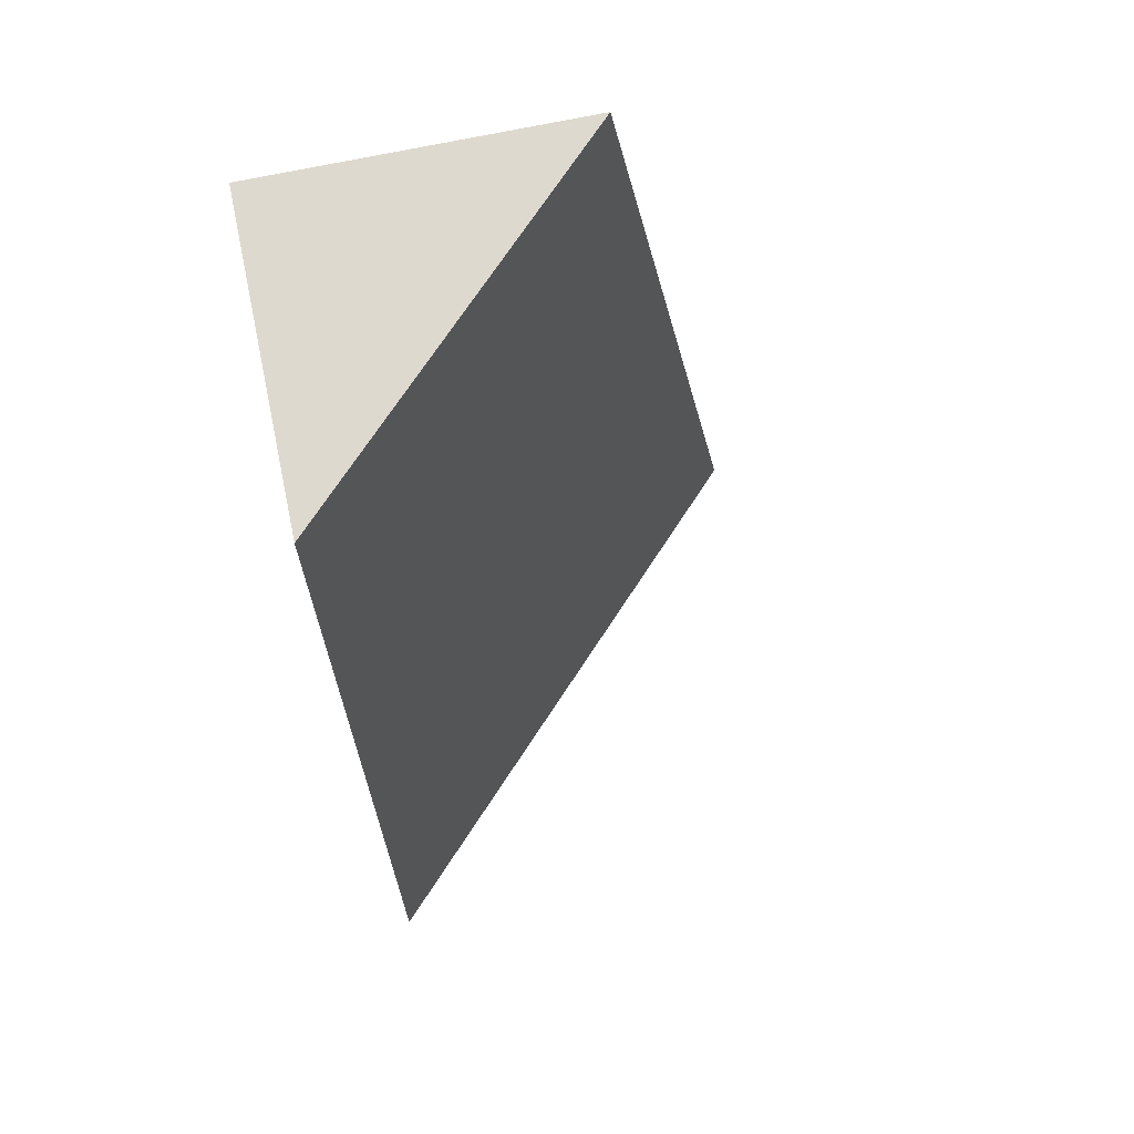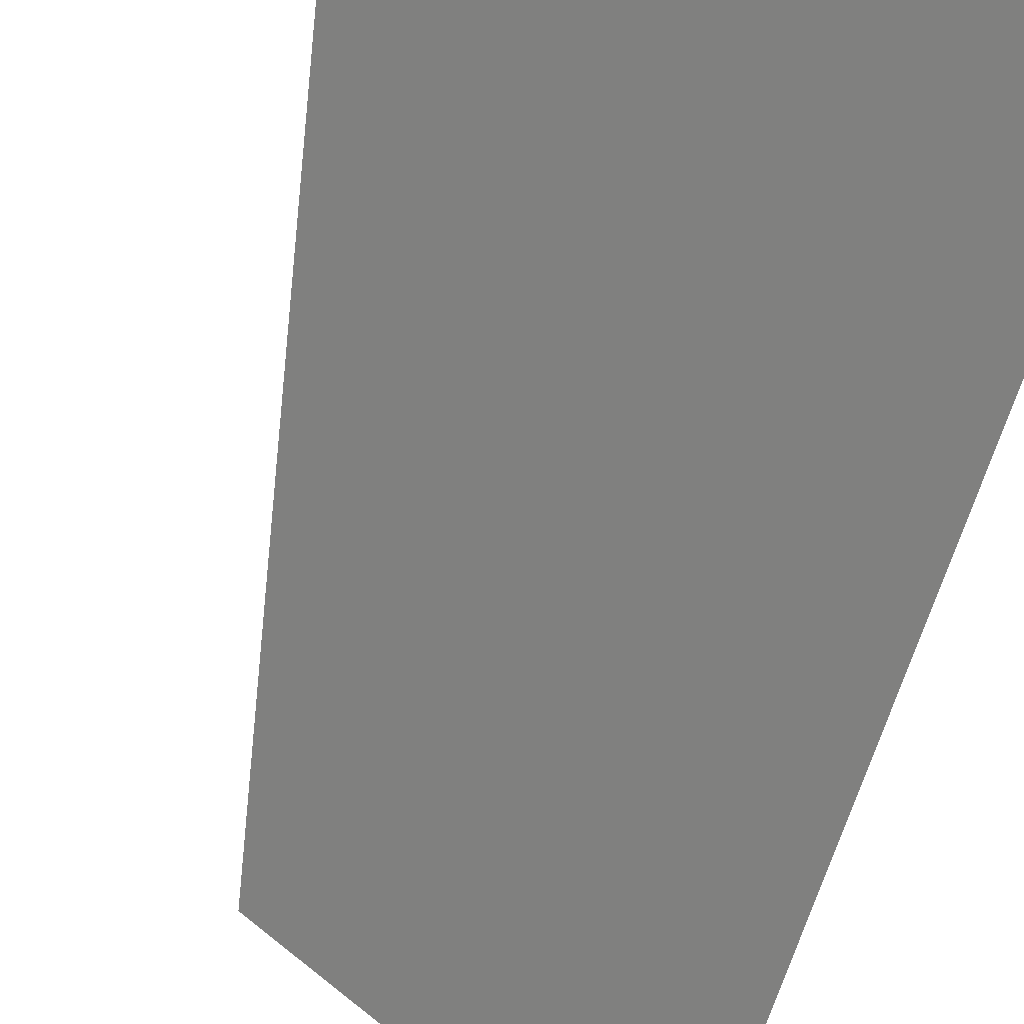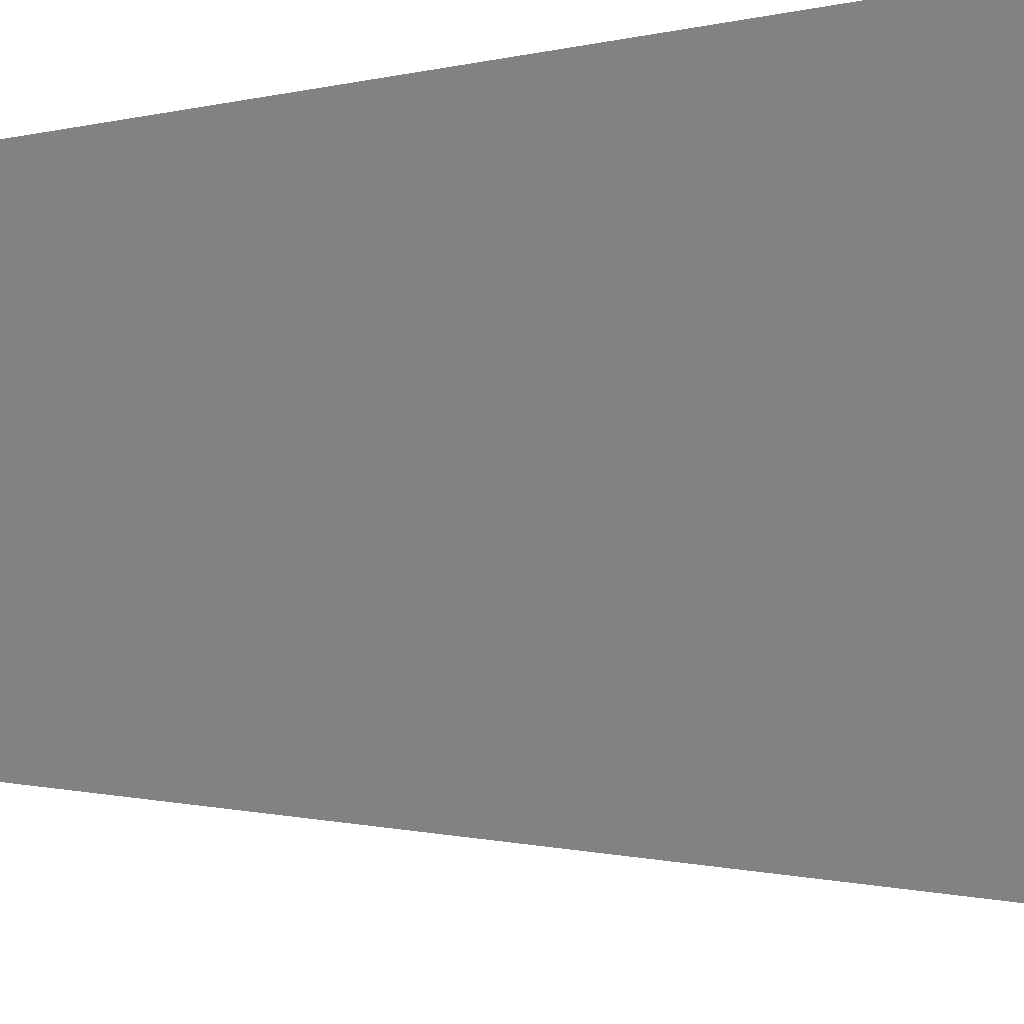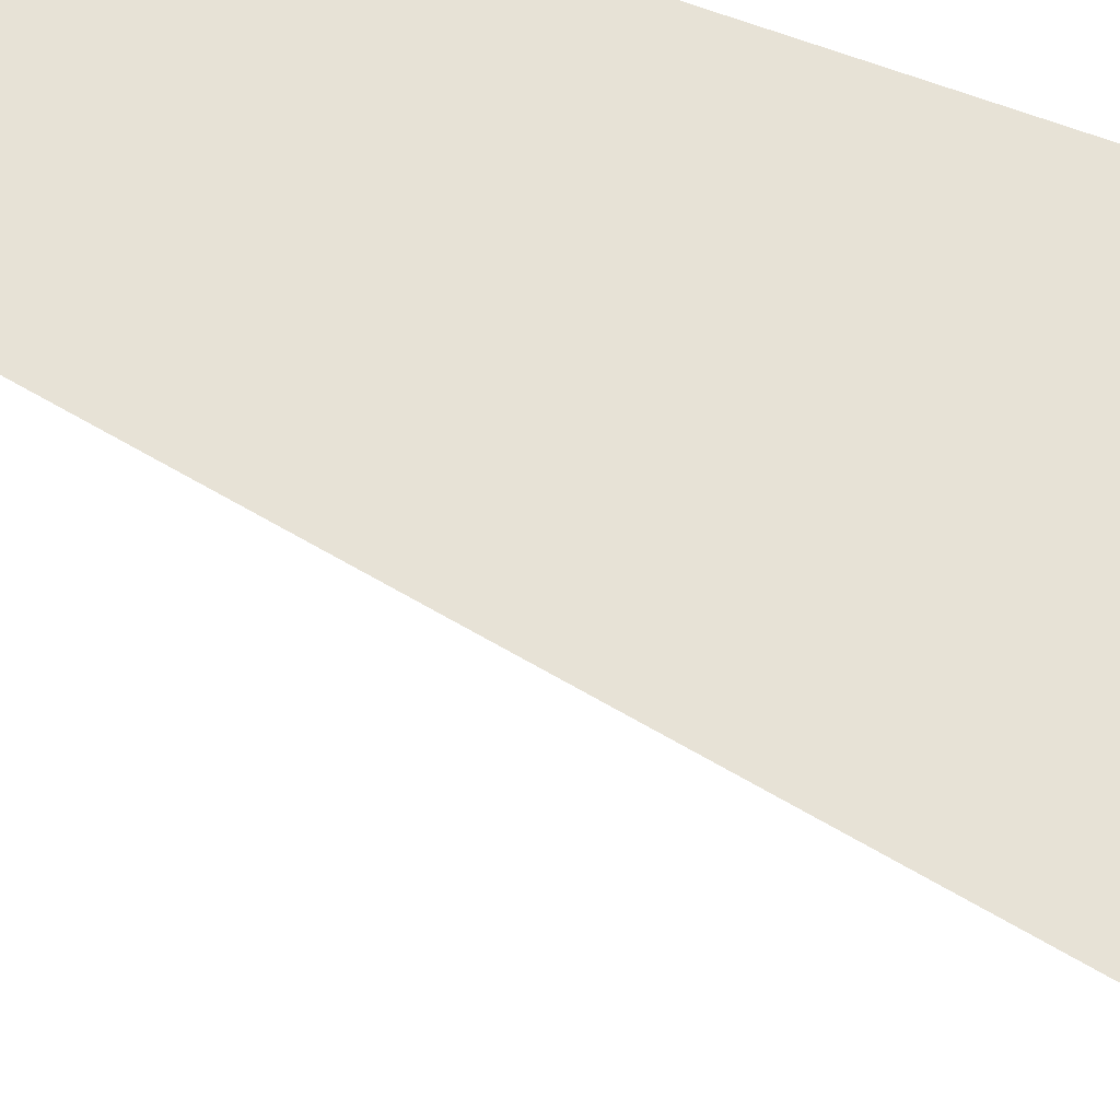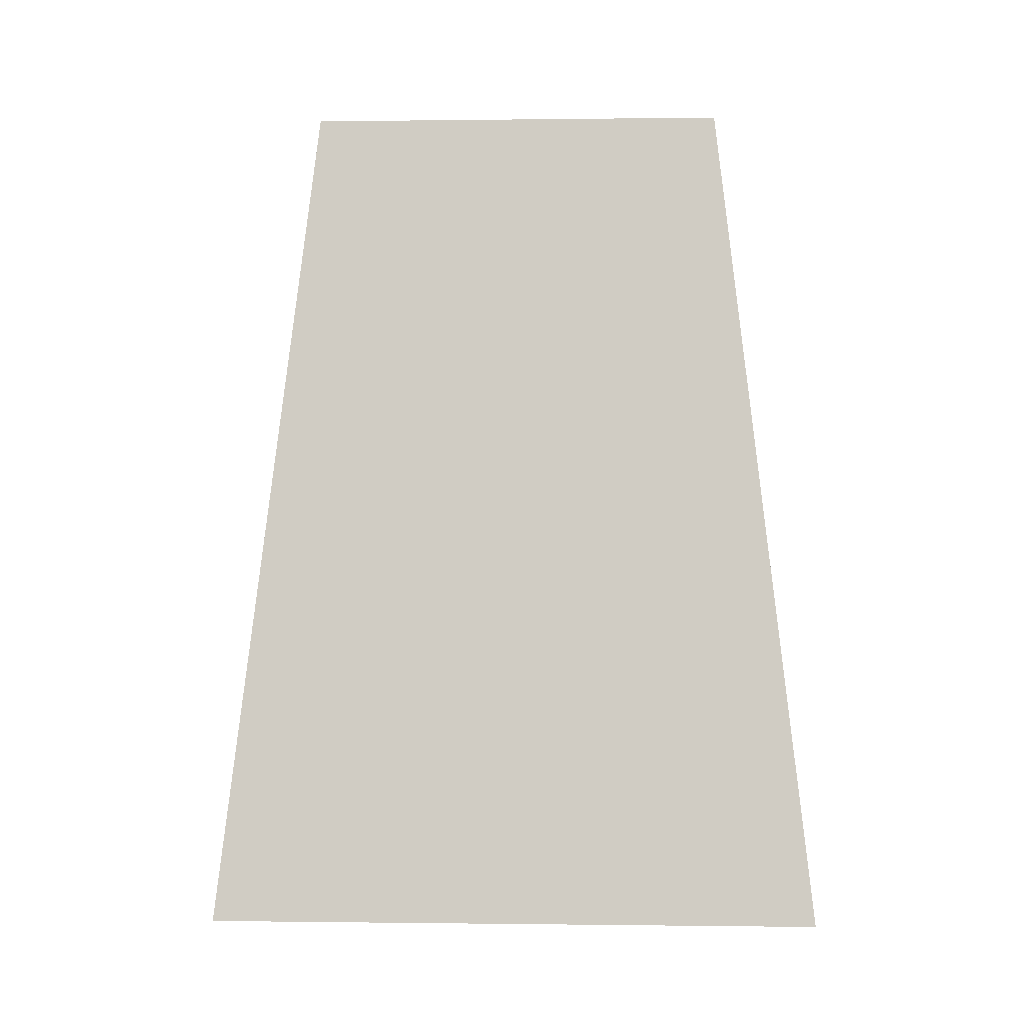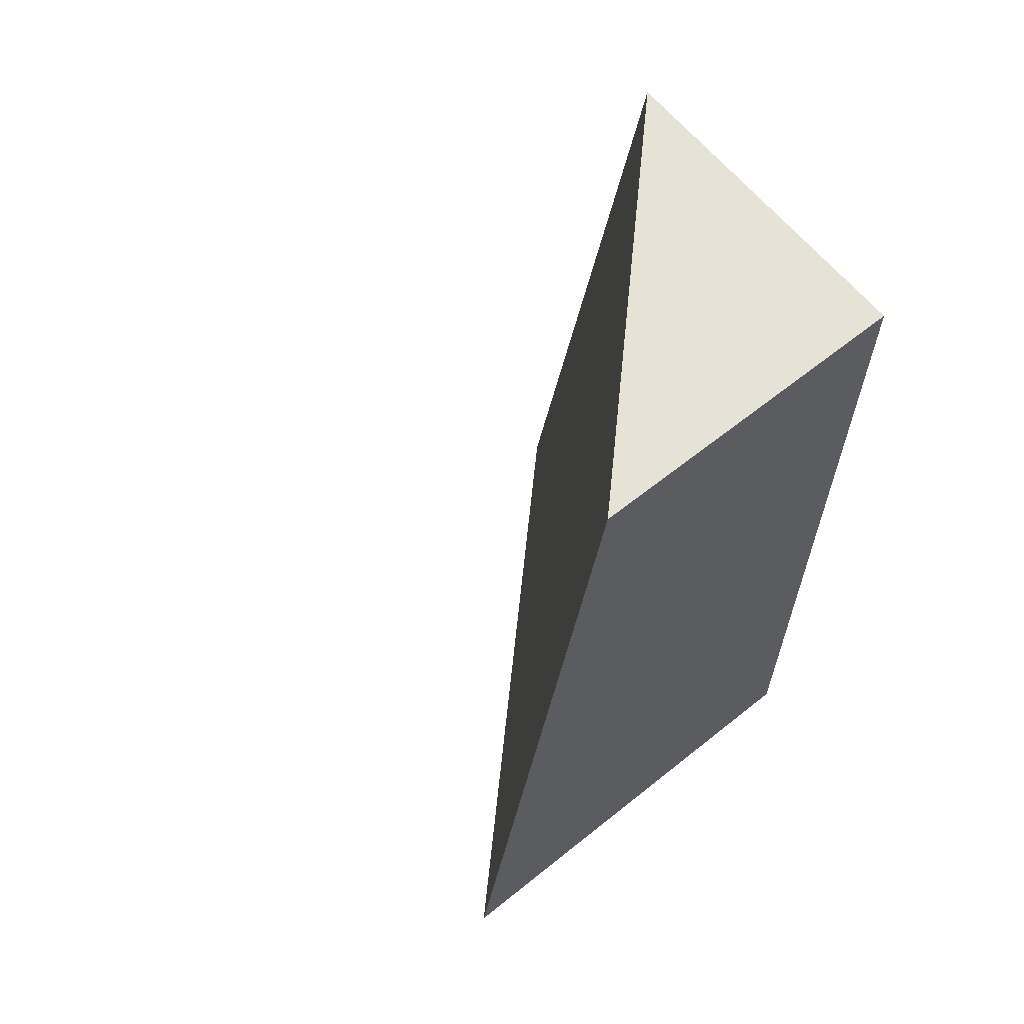
<metadata>
{"format":"obj","ext":"obj","renderer":"f3d","projection":"perspective","resolution":1024,"background":"white","views":[{"elev":71.4,"azim":168.1,"up":"+Y"},{"elev":-68.0,"azim":-15.3,"up":"+Z"},{"elev":-19.9,"azim":-80.2,"up":"+Z"},{"elev":63.3,"azim":-68.4,"up":"+Z"},{"elev":-0.1,"azim":-132.2,"up":"+Y"},{"elev":63.1,"azim":-39.0,"up":"+Y"}]}
</metadata>
<code>
o Mesh1_Grey_Cliff_Bottom_Corner_Green_Top_Model
v 1.14 0 0
v 0 0 0
v 1.14 0 -1.14
v 1.14 2.2 0
v 0.36 2.2 0
v 1.14 2.2 -0.78
f 4 6 5
f 1 2 3
f 4 2 1
f 2 4 5
f 4 3 6
f 3 4 1
f 2 6 3
f 6 2 5

</code>
